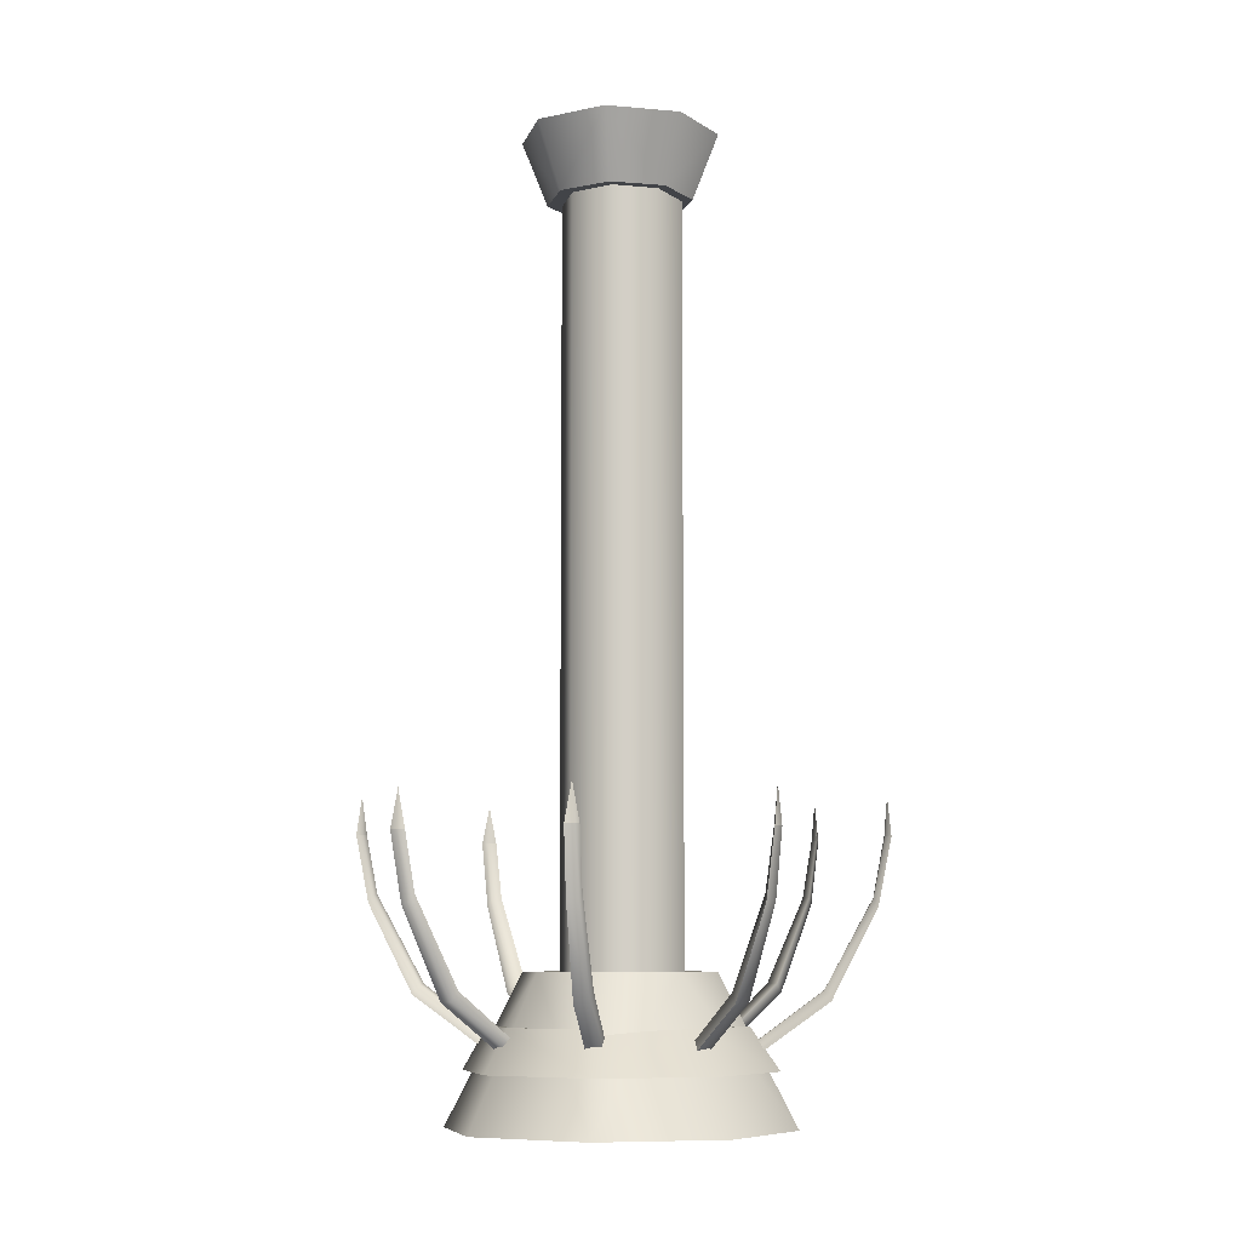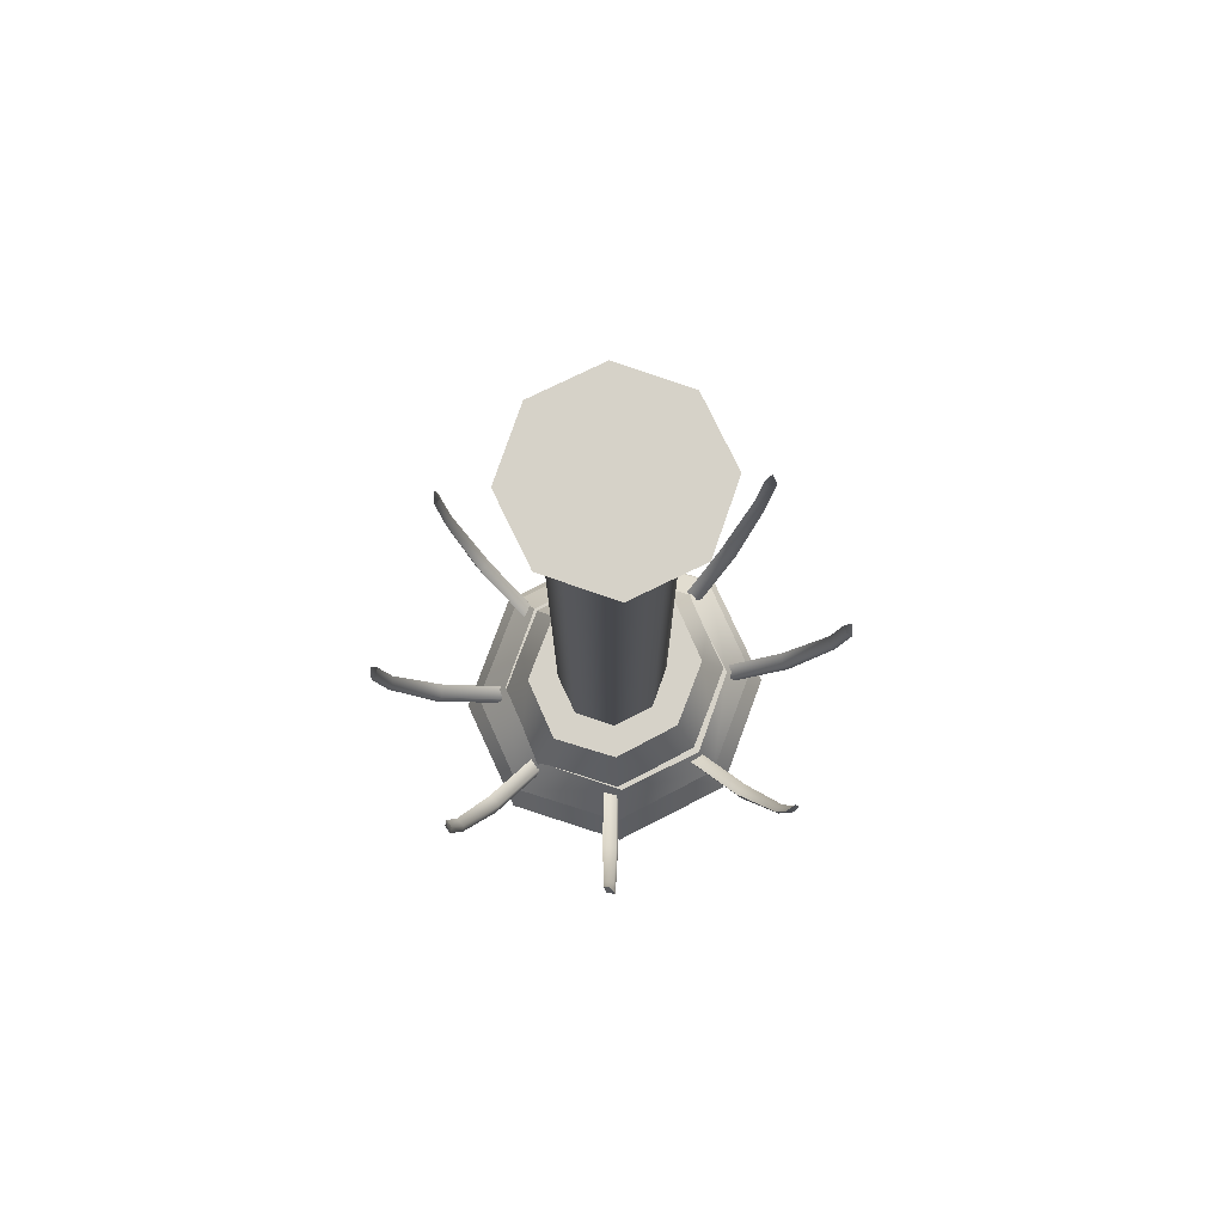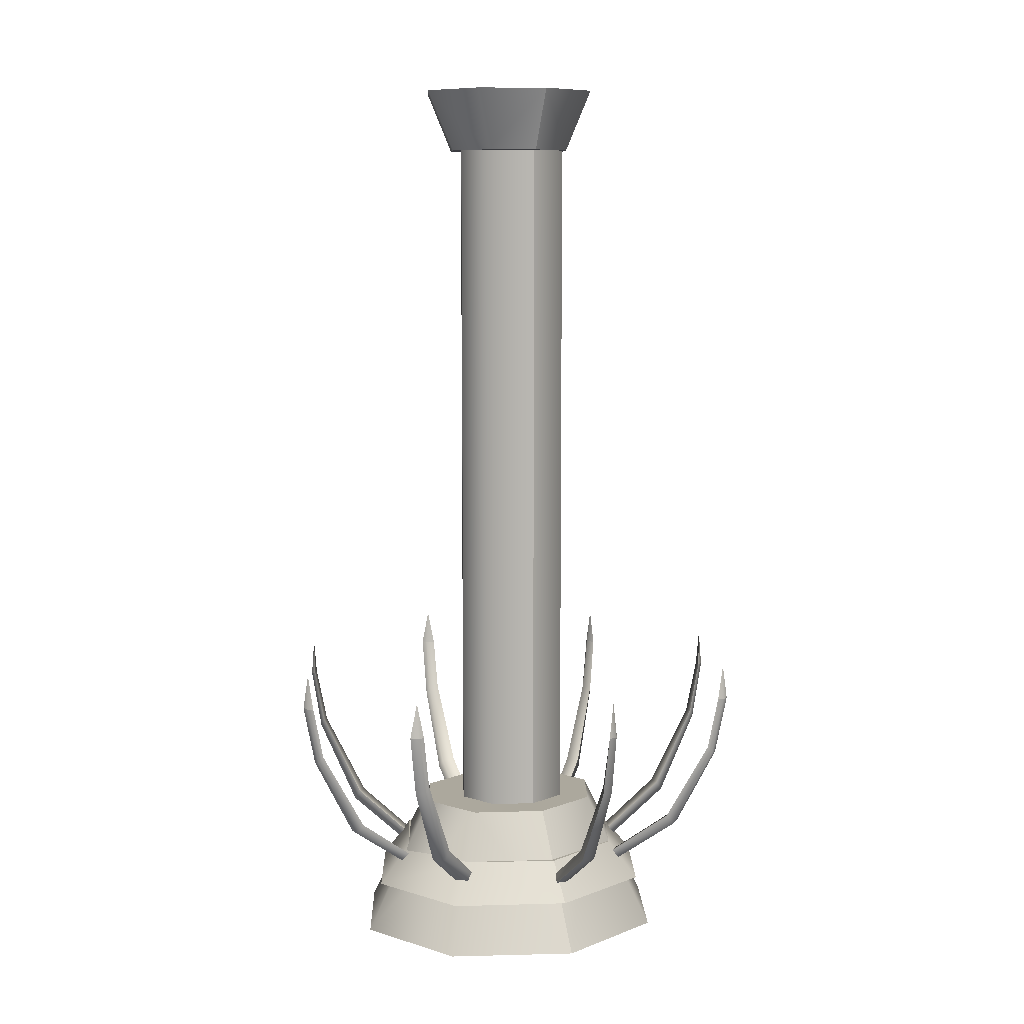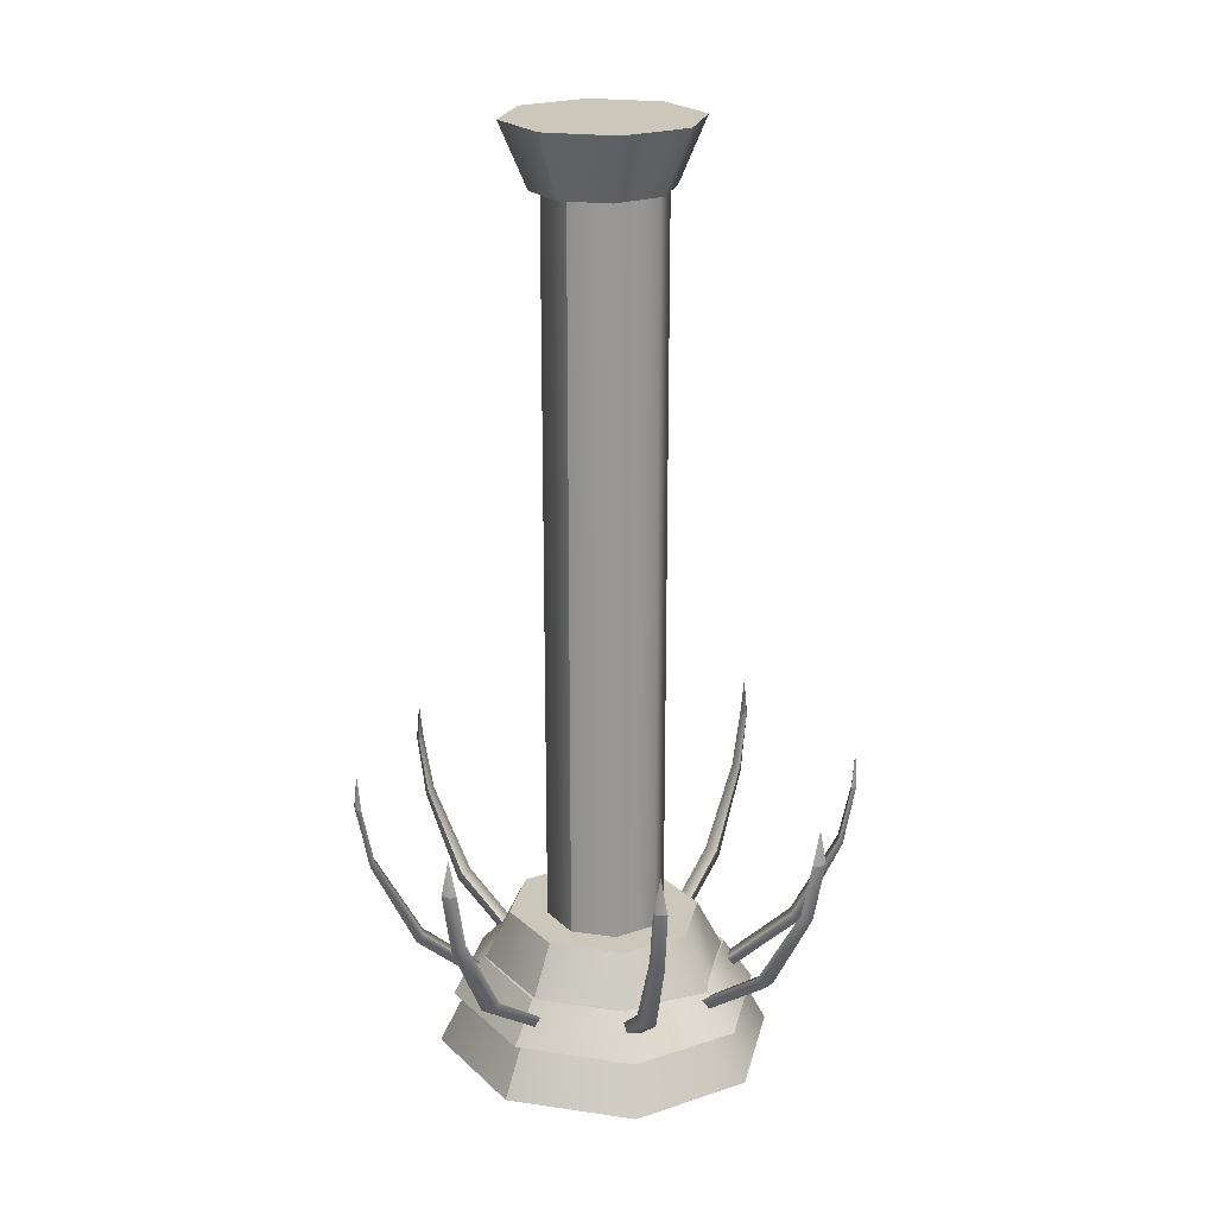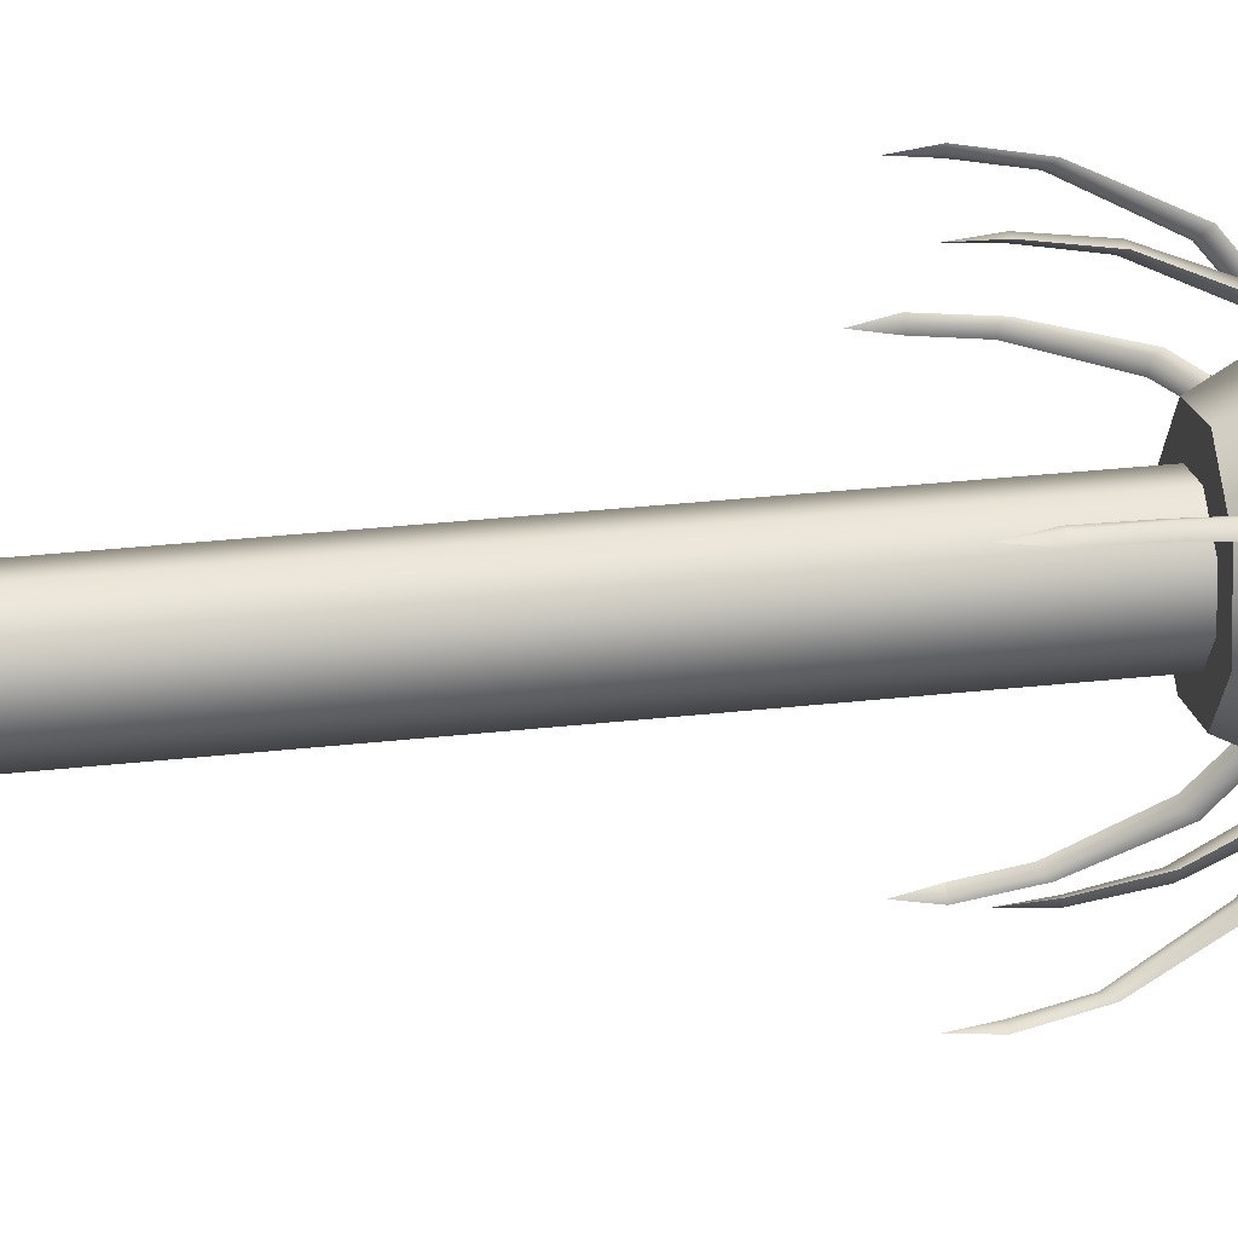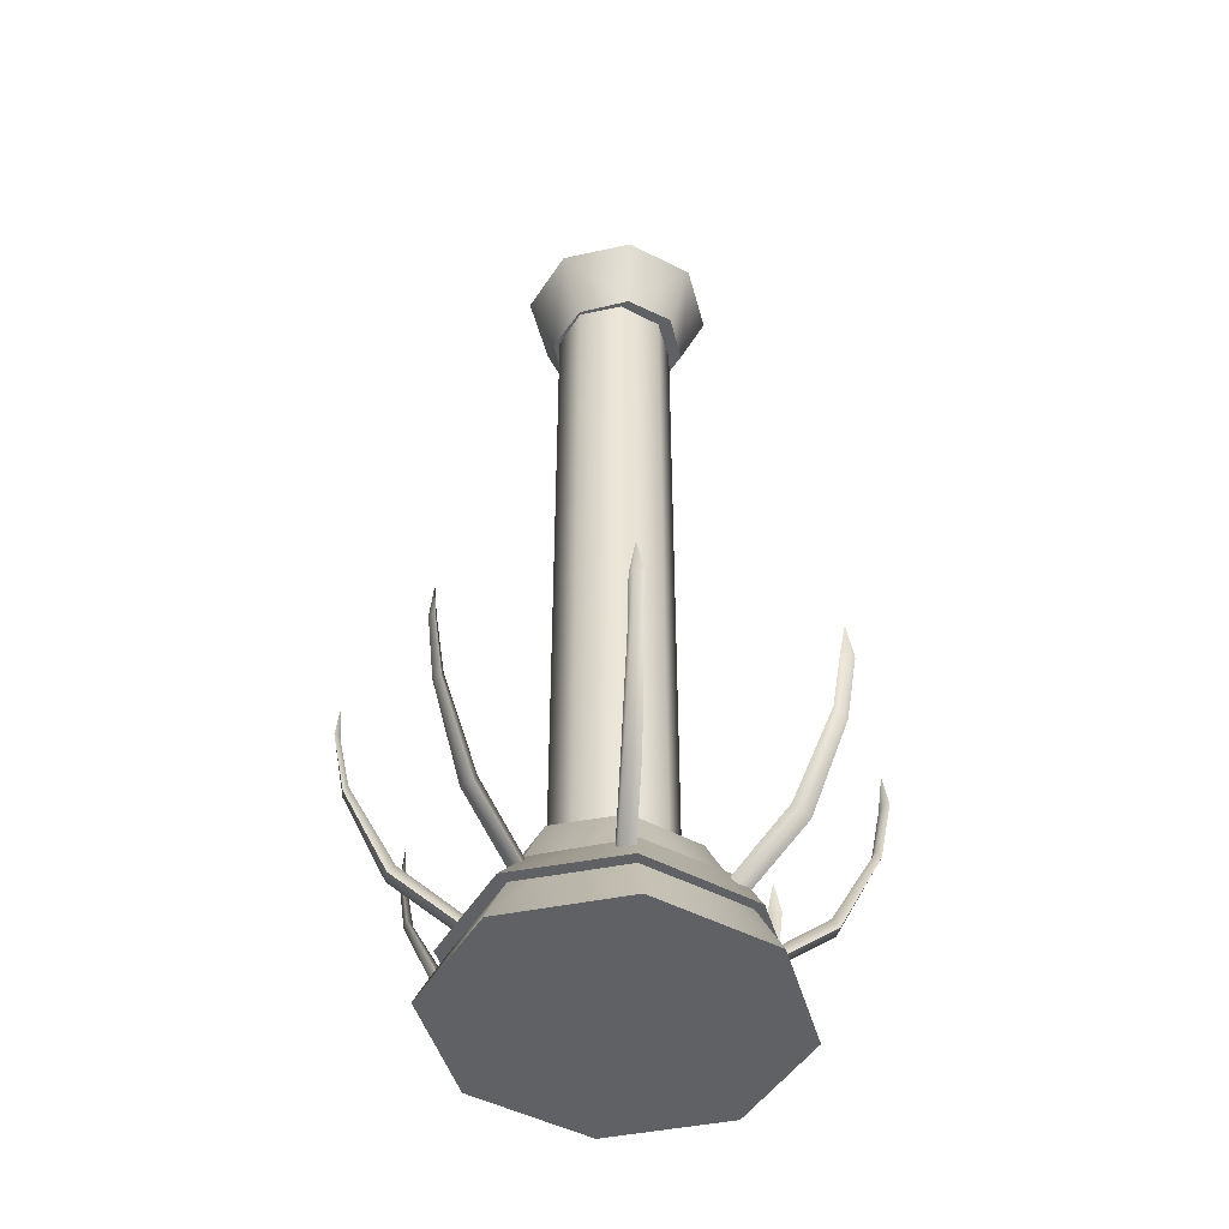
<metadata>
{"format":"obj","ext":"obj","renderer":"f3d","projection":"perspective","resolution":1024,"background":"white","views":[{"elev":-8.1,"azim":8.4,"up":"+Y"},{"elev":78.1,"azim":-138.4,"up":"+Y"},{"elev":8.6,"azim":64.6,"up":"+Y"},{"elev":21.7,"azim":126.0,"up":"+Y"},{"elev":41.5,"azim":-97.1,"up":"+Z"},{"elev":-45.4,"azim":-143.1,"up":"+Y"}]}
</metadata>
<code>
v 1.794 2.533 -1.472
v 1.216 2.533 -1.472
v 1.625 2.533 -1.087
v 2 3.056 -1.472
v 1.77 3.056 -0.9178
v 1.216 3.056 -1.472
v 1.216 2.533 -0.9275
v 1.216 3.056 -0.6881
v 0.8061 2.533 -1.087
v 0.6611 3.056 -0.9178
v 0.6365 2.533 -1.472
v 0.4314 3.056 -1.472
v 0.8061 2.533 -1.857
v 0.6611 3.056 -2.027
v 1.216 2.533 -2.017
v 1.216 3.056 -2.256
v 1.625 2.533 -1.857
v 1.77 3.056 -2.027
v 1.705 -3.559 -1.499
v 1.227 -3.559 -1.499
v 1.565 -3.559 -1.15
v 1.705 2.663 -1.499
v 1.565 2.663 -1.15
v 1.227 2.663 -1.499
v 1.227 -3.559 -1.005
v 1.227 2.663 -1.005
v 0.8895 -3.559 -1.15
v 0.8895 2.663 -1.15
v 0.7496 -3.559 -1.499
v 0.7496 2.663 -1.499
v 0.8895 -3.559 -1.849
v 0.8895 2.663 -1.849
v 1.227 -3.559 -1.993
v 1.227 2.663 -1.993
v 1.565 -3.559 -1.849
v 1.565 2.663 -1.849
v 1.216 -3.468 -1.472
v 1.958 -3.468 -1.472
v 1.741 -3.468 -0.8918
v 2.166 -4.633 -0.4667
v 2.56 -4.633 -1.472
v 1.216 -4.633 -1.472
v 1.216 -3.468 -0.6514
v 1.216 -4.633 -0.05021
v 0.6903 -3.468 -0.8918
v 0.2649 -4.633 -0.4667
v 0.4728 -3.468 -1.472
v -0.1289 -4.633 -1.472
v 0.6903 -3.468 -2.053
v 0.2649 -4.633 -2.478
v 1.216 -3.468 -2.293
v 1.216 -4.633 -2.894
v 1.741 -3.468 -2.053
v 2.166 -4.633 -2.478
v 3.256 -2.466 -1.537
v 3.27 -2.466 -1.463
v 3.24 -2.165 -1.513
v 2.195 -4.119 -1.566
v 2.196 -4.127 -1.446
v 2.804 -3.681 -1.566
v 2.809 -3.687 -1.446
v 3.167 -2.99 -1.46
v 3.16 -2.979 -1.547
v 3.225 -2.466 -1.489
v 2.753 -3.61 -1.46
v 2.188 -4.027 -1.46
v 3.129 -2.931 -1.478
v 3.21 -2.466 -1.563
v 2.187 -4.019 -1.58
v 2.748 -3.604 -1.58
v 3.123 -2.92 -1.566
v 1.199 -3.873 -1.472
v 2.197 -3.873 -1.472
v 1.905 -3.873 -0.751
v 2.071 -4.204 -0.5468
v 2.424 -4.204 -1.472
v 1.218 -4.204 -1.472
v 1.199 -3.873 -0.4523
v 1.218 -4.204 -0.1635
v 0.4937 -3.873 -0.751
v 0.3646 -4.204 -0.5468
v 0.2015 -3.873 -1.472
v 0.01126 -4.204 -1.472
v 0.4937 -3.873 -2.193
v 0.3646 -4.204 -2.398
v 1.199 -3.873 -2.492
v 1.218 -4.204 -2.781
v 1.905 -3.873 -2.193
v 2.071 -4.204 -2.398
v -0.8396 -2.424 -1.463
v -0.8252 -2.424 -1.537
v -0.8097 -2.123 -1.513
v 0.2349 -4.085 -1.446
v 0.2355 -4.077 -1.566
v -0.3738 -3.639 -1.566
v -0.3783 -3.645 -1.446
v -0.736 -2.948 -1.46
v -0.7294 -2.938 -1.547
v -0.7943 -2.424 -1.489
v -0.3221 -3.568 -1.46
v 0.2425 -3.985 -1.46
v -0.6987 -2.889 -1.478
v -0.7799 -2.424 -1.563
v 0.2431 -3.977 -1.58
v -0.3177 -3.562 -1.58
v -0.6921 -2.879 -1.566
v 1.204 -2.466 0.5277
v 1.129 -2.466 0.5409
v 1.18 -2.165 0.5119
v 1.251 -4.119 -0.5322
v 1.131 -4.127 -0.5337
v 1.241 -3.681 0.07699
v 1.12 -3.687 0.07933
v 1.128 -2.99 0.4373
v 1.216 -2.979 0.4322
v 1.156 -2.466 0.496
v 1.135 -3.61 0.02341
v 1.145 -4.027 -0.5411
v 1.147 -2.931 0.4003
v 1.23 -2.466 0.4829
v 1.265 -4.019 -0.5396
v 1.256 -3.604 0.02107
v 1.235 -2.92 0.3952
v 1.201 -2.424 -3.568
v 1.275 -2.424 -3.553
v 1.251 -2.123 -3.538
v 1.165 -4.085 -2.494
v 1.286 -4.077 -2.492
v 1.296 -3.639 -3.101
v 1.176 -3.645 -3.107
v 1.196 -2.948 -3.465
v 1.284 -2.938 -3.457
v 1.226 -2.424 -3.523
v 1.189 -3.568 -3.051
v 1.179 -3.985 -2.486
v 1.214 -2.889 -3.427
v 1.3 -2.424 -3.507
v 1.299 -3.977 -2.484
v 1.309 -3.562 -3.044
v 1.302 -2.879 -3.419
v 2.572 -2.466 0.0113
v 2.526 -2.466 0.07083
v 2.544 -2.165 0.01549
v 1.898 -4.119 -0.8083
v 1.808 -4.127 -0.7289
v 2.298 -3.681 -0.3485
v 2.21 -3.687 -0.2662
v 2.455 -2.99 -0.005337
v 2.517 -2.979 -0.06784
v 2.515 -2.466 0.01968
v 2.184 -3.61 -0.3176
v 1.813 -4.027 -0.7437
v 2.445 -2.931 -0.04561
v 2.562 -2.466 -0.03986
v 1.904 -4.019 -0.823
v 2.272 -3.604 -0.3998
v 2.507 -2.92 -0.1081
v -0.1706 -2.424 -3.031
v -0.1052 -2.424 -3.069
v -0.1133 -2.123 -3.041
v 0.5215 -4.085 -2.209
v 0.6127 -4.077 -2.287
v 0.213 -3.639 -2.747
v 0.1192 -3.645 -2.672
v -0.1049 -2.948 -2.951
v -0.03445 -2.938 -3.003
v -0.1214 -2.424 -3.014
v 0.1664 -3.568 -2.638
v 0.5368 -3.985 -2.212
v -0.06653 -2.889 -2.935
v -0.05592 -2.424 -3.051
v 0.628 -3.977 -2.29
v 0.2601 -3.562 -2.714
v 0.003971 -2.879 -2.987
v -0.1587 -2.466 -0.004056
v -0.2227 -2.466 -0.04412
v -0.1658 -2.165 -0.03181
v 0.586 -4.119 -0.7599
v 0.4976 -4.127 -0.8415
v 0.1705 -3.681 -0.3143
v 0.07948 -3.687 -0.393
v -0.1543 -2.99 -0.1219
v -0.0857 -2.979 -0.06697
v -0.1729 -2.466 -0.05956
v 0.1278 -3.61 -0.4248
v 0.5128 -4.027 -0.8377
v -0.1154 -2.931 -0.1366
v -0.1088 -2.466 -0.01949
v 0.6012 -4.019 -0.7561
v 0.2188 -3.604 -0.346
v -0.04675 -2.92 -0.08165
v 2.58 -2.424 -3.05
v 2.625 -2.424 -2.989
v 2.596 -2.123 -2.994
v 1.835 -4.085 -2.276
v 1.922 -4.077 -2.193
v 2.338 -3.639 -2.639
v 2.253 -3.645 -2.724
v 2.507 -2.948 -2.976
v 2.567 -2.938 -2.911
v 2.568 -2.424 -2.999
v 2.225 -3.568 -2.674
v 1.84 -3.985 -2.261
v 2.495 -2.889 -2.936
v 2.613 -2.424 -2.938
v 1.927 -3.977 -2.178
v 2.31 -3.562 -2.588
v 2.555 -2.879 -2.872
g Group
f 1 3 2
f 4 6 5
f 1 4 3
f 4 5 3
f 3 7 2
f 5 6 8
f 3 5 8
f 3 8 7
f 7 9 2
f 8 6 10
f 7 8 9
f 8 10 9
f 9 11 2
f 10 6 12
f 9 10 12
f 9 12 11
f 11 13 2
f 12 6 14
f 11 12 13
f 12 14 13
f 13 15 2
f 14 6 16
f 13 14 16
f 13 16 15
f 15 17 2
f 16 6 18
f 15 16 17
f 16 18 17
f 17 1 2
f 18 6 4
f 17 18 4
f 17 4 1
f 19 21 20
f 22 24 23
f 19 22 21
f 22 23 21
f 21 25 20
f 23 24 26
f 21 23 26
f 21 26 25
f 25 27 20
f 26 24 28
f 25 26 27
f 26 28 27
f 27 29 20
f 28 24 30
f 27 28 30
f 27 30 29
f 29 31 20
f 30 24 32
f 29 30 31
f 30 32 31
f 31 33 20
f 32 24 34
f 31 32 34
f 31 34 33
f 33 35 20
f 34 24 36
f 33 34 35
f 34 36 35
f 35 19 20
f 36 24 22
f 35 36 22
f 35 22 19
f 37 39 38
f 40 42 41
f 39 41 38
f 39 40 41
f 37 43 39
f 44 42 40
f 44 40 39
f 43 44 39
f 37 45 43
f 46 42 44
f 45 44 43
f 45 46 44
f 37 47 45
f 48 42 46
f 48 46 45
f 47 48 45
f 37 49 47
f 50 42 48
f 49 48 47
f 49 50 48
f 37 51 49
f 52 42 50
f 52 50 49
f 51 52 49
f 37 53 51
f 54 42 52
f 53 52 51
f 53 54 52
f 37 38 53
f 41 42 54
f 41 54 53
f 38 41 53
f 55 57 56
f 58 60 59
f 60 61 59
f 60 63 62
f 60 62 61
f 63 55 62
f 55 56 62
f 56 57 64
f 59 61 65
f 59 65 66
f 61 62 65
f 62 67 65
f 62 56 64
f 62 64 67
f 64 57 68
f 66 65 69
f 65 70 69
f 65 67 71
f 65 71 70
f 67 64 71
f 64 68 71
f 68 57 55
f 69 70 60
f 69 60 58
f 70 71 60
f 71 63 60
f 71 68 55
f 71 55 63
f 72 74 73
f 75 77 76
f 74 76 73
f 74 75 76
f 72 78 74
f 79 77 75
f 79 75 74
f 78 79 74
f 72 80 78
f 81 77 79
f 80 79 78
f 80 81 79
f 72 82 80
f 83 77 81
f 83 81 80
f 82 83 80
f 72 84 82
f 85 77 83
f 84 83 82
f 84 85 83
f 72 86 84
f 87 77 85
f 87 85 84
f 86 87 84
f 72 88 86
f 89 77 87
f 88 87 86
f 88 89 87
f 72 73 88
f 76 77 89
f 76 89 88
f 73 76 88
f 90 92 91
f 93 95 94
f 93 96 95
f 97 98 95
f 96 97 95
f 97 91 98
f 97 90 91
f 99 92 90
f 100 96 93
f 101 100 93
f 100 97 96
f 100 102 97
f 99 90 97
f 102 99 97
f 103 92 99
f 104 100 101
f 104 105 100
f 106 102 100
f 105 106 100
f 106 99 102
f 106 103 99
f 91 92 103
f 95 105 104
f 94 95 104
f 95 106 105
f 95 98 106
f 91 103 106
f 98 91 106
f 107 109 108
f 110 112 111
f 112 113 111
f 112 115 114
f 112 114 113
f 115 107 114
f 107 108 114
f 108 109 116
f 111 113 117
f 111 117 118
f 113 114 117
f 114 119 117
f 114 108 116
f 114 116 119
f 116 109 120
f 118 117 121
f 117 122 121
f 117 119 123
f 117 123 122
f 119 116 123
f 116 120 123
f 120 109 107
f 121 122 112
f 121 112 110
f 122 123 112
f 123 115 112
f 123 120 107
f 123 107 115
f 124 126 125
f 127 129 128
f 127 130 129
f 131 132 129
f 130 131 129
f 131 125 132
f 131 124 125
f 133 126 124
f 134 130 127
f 135 134 127
f 134 131 130
f 134 136 131
f 133 124 131
f 136 133 131
f 137 126 133
f 138 134 135
f 138 139 134
f 140 136 134
f 139 140 134
f 140 133 136
f 140 137 133
f 125 126 137
f 129 139 138
f 128 129 138
f 129 140 139
f 129 132 140
f 125 137 140
f 132 125 140
f 141 143 142
f 144 146 145
f 146 147 145
f 146 149 148
f 146 148 147
f 149 141 148
f 141 142 148
f 142 143 150
f 145 147 151
f 145 151 152
f 147 148 151
f 148 153 151
f 148 142 150
f 148 150 153
f 150 143 154
f 152 151 155
f 151 156 155
f 151 153 157
f 151 157 156
f 153 150 157
f 150 154 157
f 154 143 141
f 155 156 146
f 155 146 144
f 156 157 146
f 157 149 146
f 157 154 141
f 157 141 149
f 158 160 159
f 161 163 162
f 161 164 163
f 165 166 163
f 164 165 163
f 165 159 166
f 165 158 159
f 167 160 158
f 168 164 161
f 169 168 161
f 168 165 164
f 168 170 165
f 167 158 165
f 170 167 165
f 171 160 167
f 172 168 169
f 172 173 168
f 174 170 168
f 173 174 168
f 174 167 170
f 174 171 167
f 159 160 171
f 163 173 172
f 162 163 172
f 163 174 173
f 163 166 174
f 159 171 174
f 166 159 174
f 175 177 176
f 178 180 179
f 180 181 179
f 180 183 182
f 180 182 181
f 183 175 182
f 175 176 182
f 176 177 184
f 179 181 185
f 179 185 186
f 181 182 185
f 182 187 185
f 182 176 184
f 182 184 187
f 184 177 188
f 186 185 189
f 185 190 189
f 185 187 191
f 185 191 190
f 187 184 191
f 184 188 191
f 188 177 175
f 189 190 180
f 189 180 178
f 190 191 180
f 191 183 180
f 191 188 175
f 191 175 183
f 192 194 193
f 195 197 196
f 195 198 197
f 199 200 197
f 198 199 197
f 199 193 200
f 199 192 193
f 201 194 192
f 202 198 195
f 203 202 195
f 202 199 198
f 202 204 199
f 201 192 199
f 204 201 199
f 205 194 201
f 206 202 203
f 206 207 202
f 208 204 202
f 207 208 202
f 208 201 204
f 208 205 201
f 193 194 205
f 197 207 206
f 196 197 206
f 197 208 207
f 197 200 208
f 193 205 208
f 200 193 208

</code>
